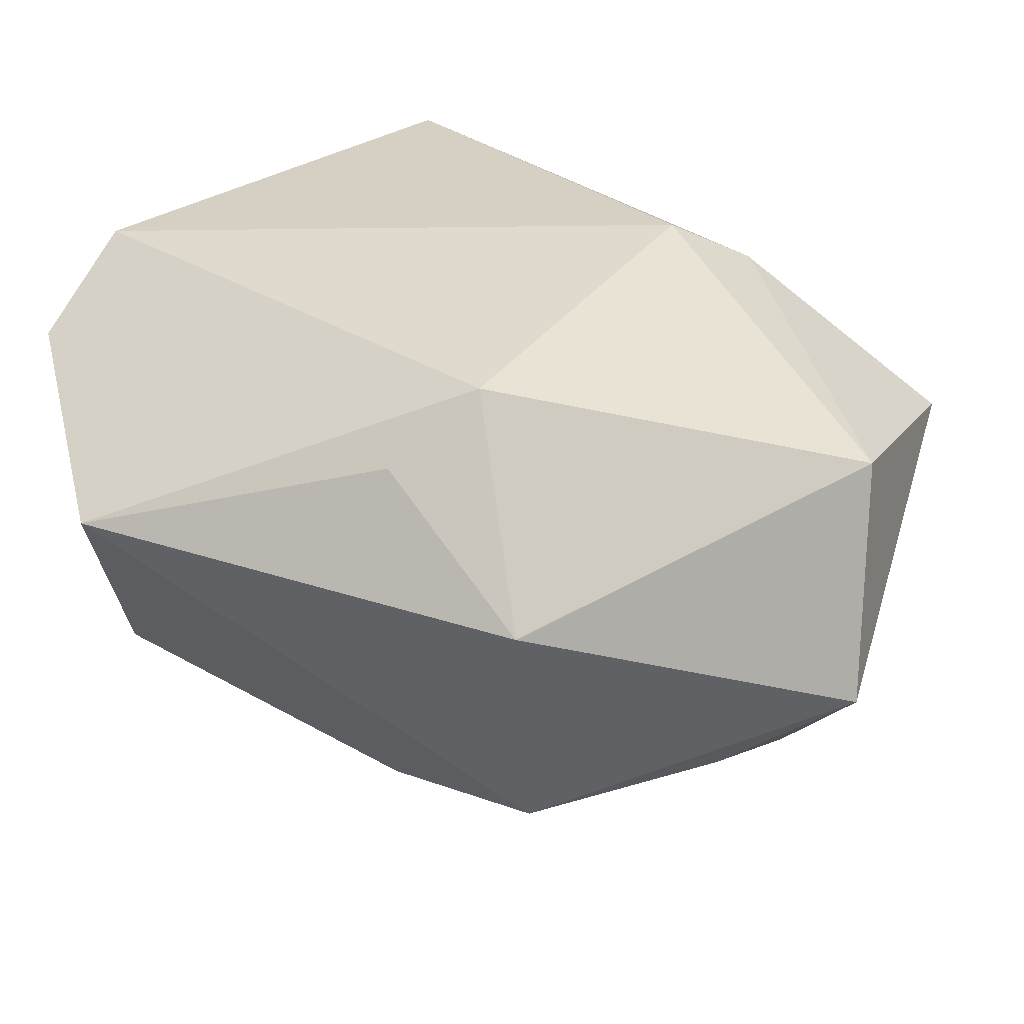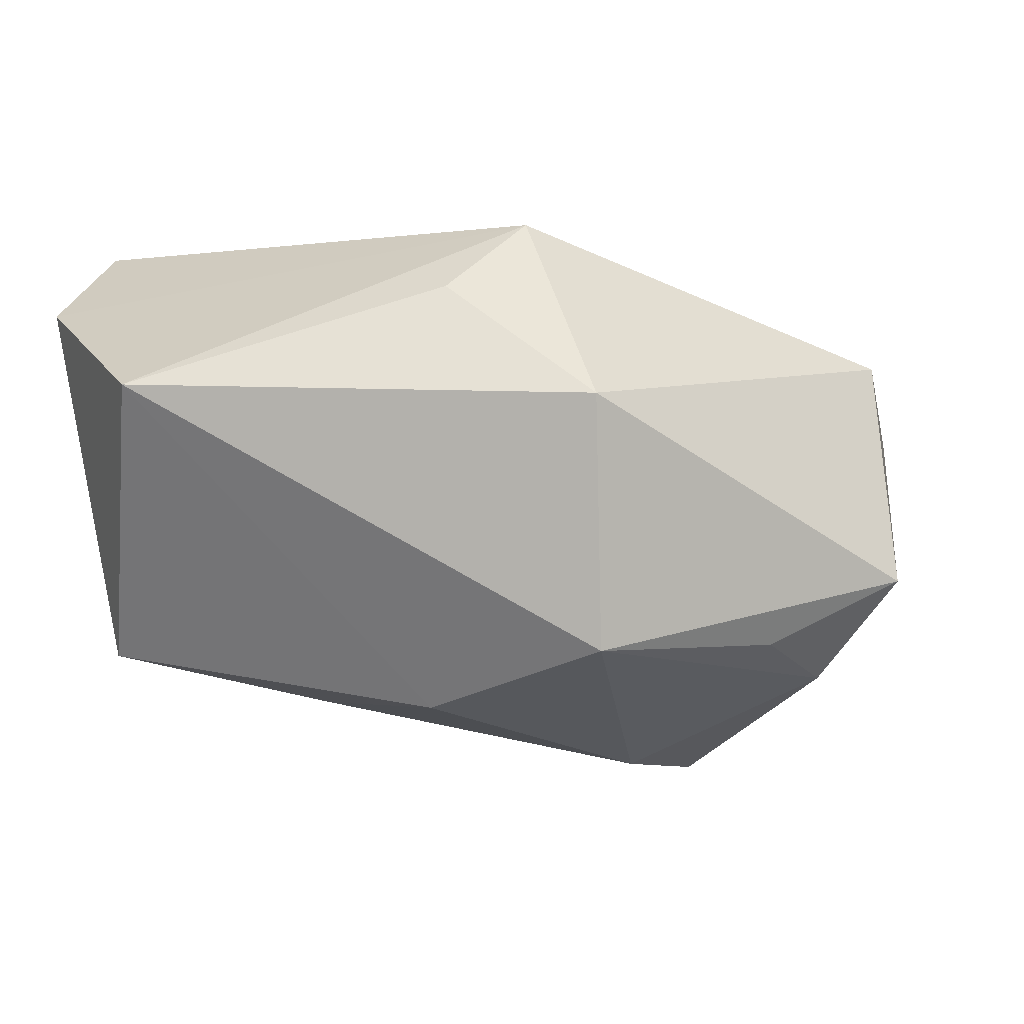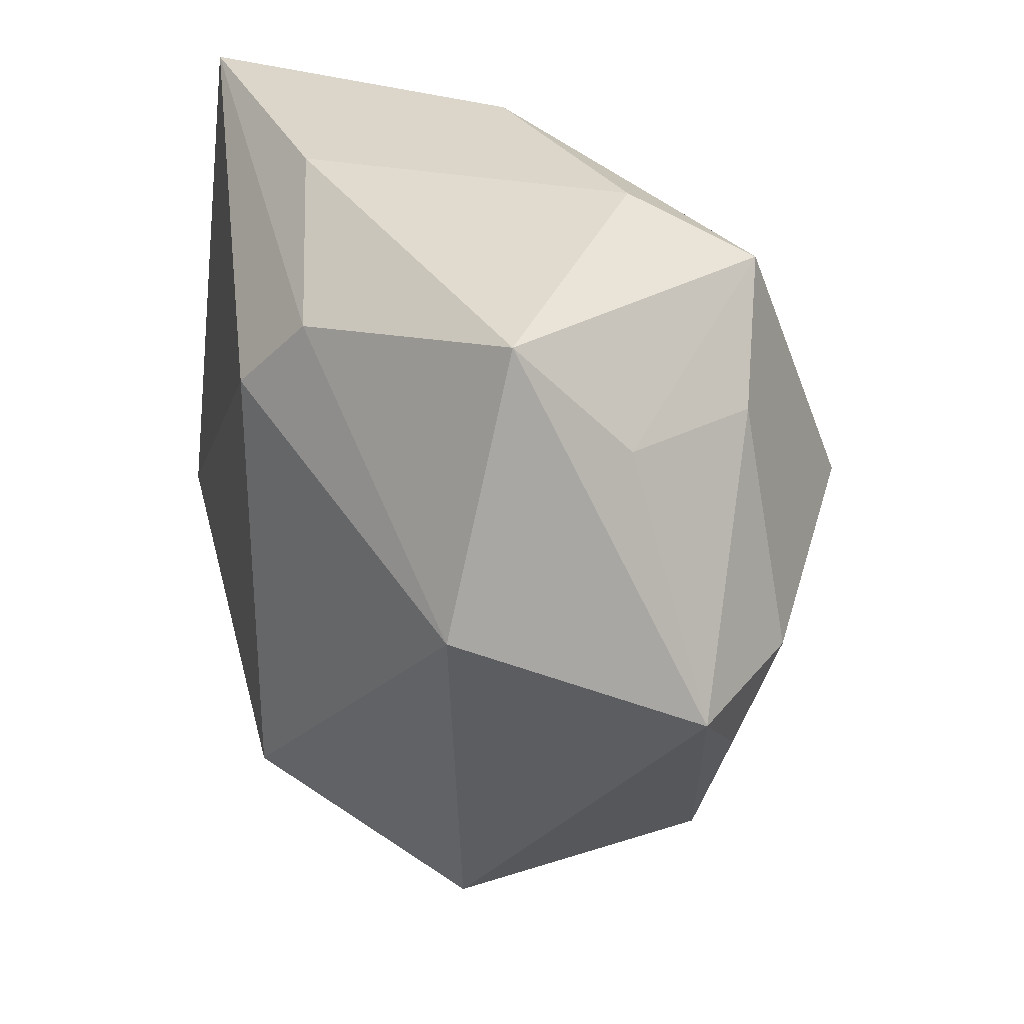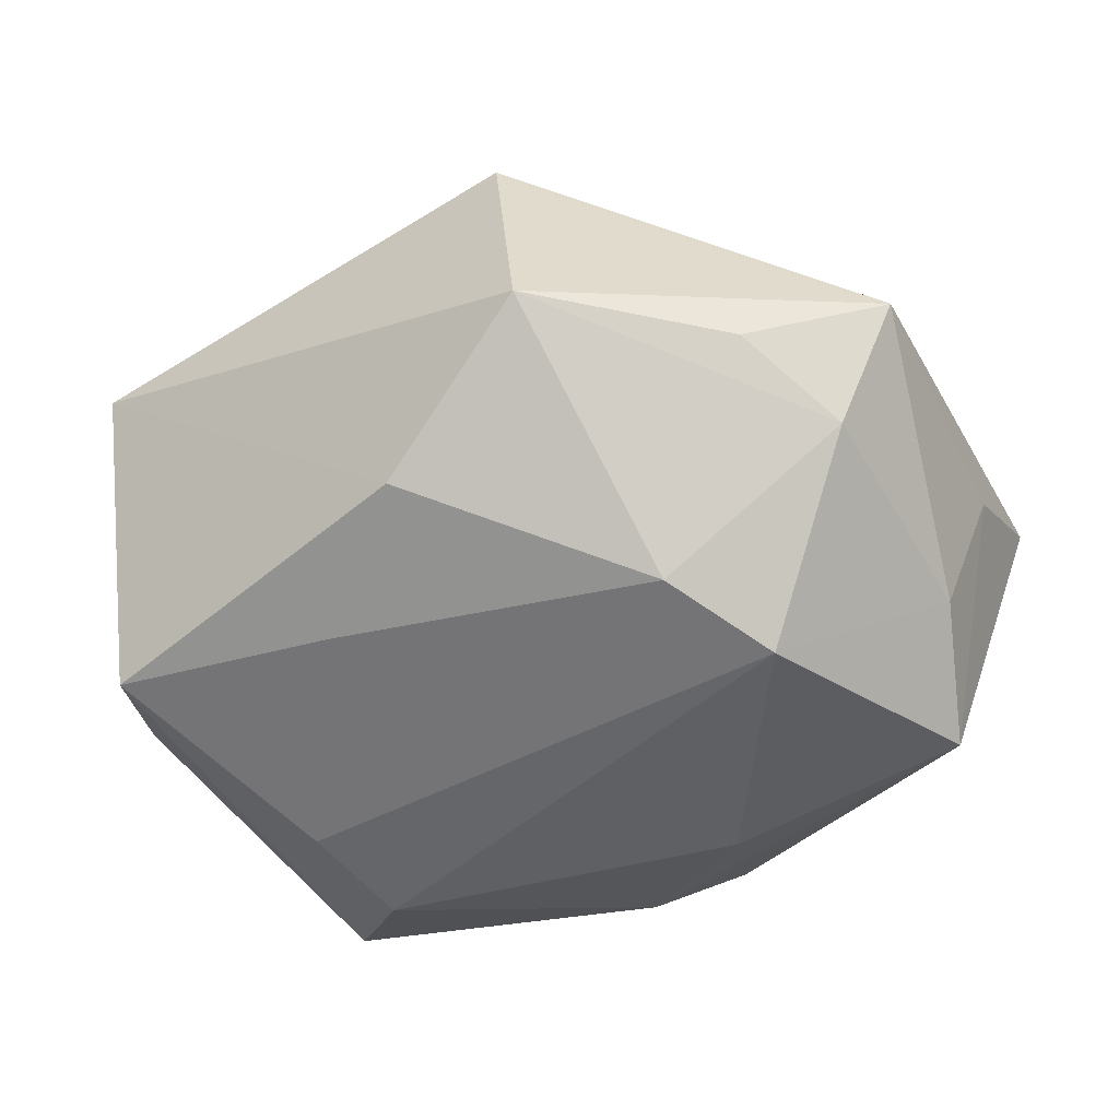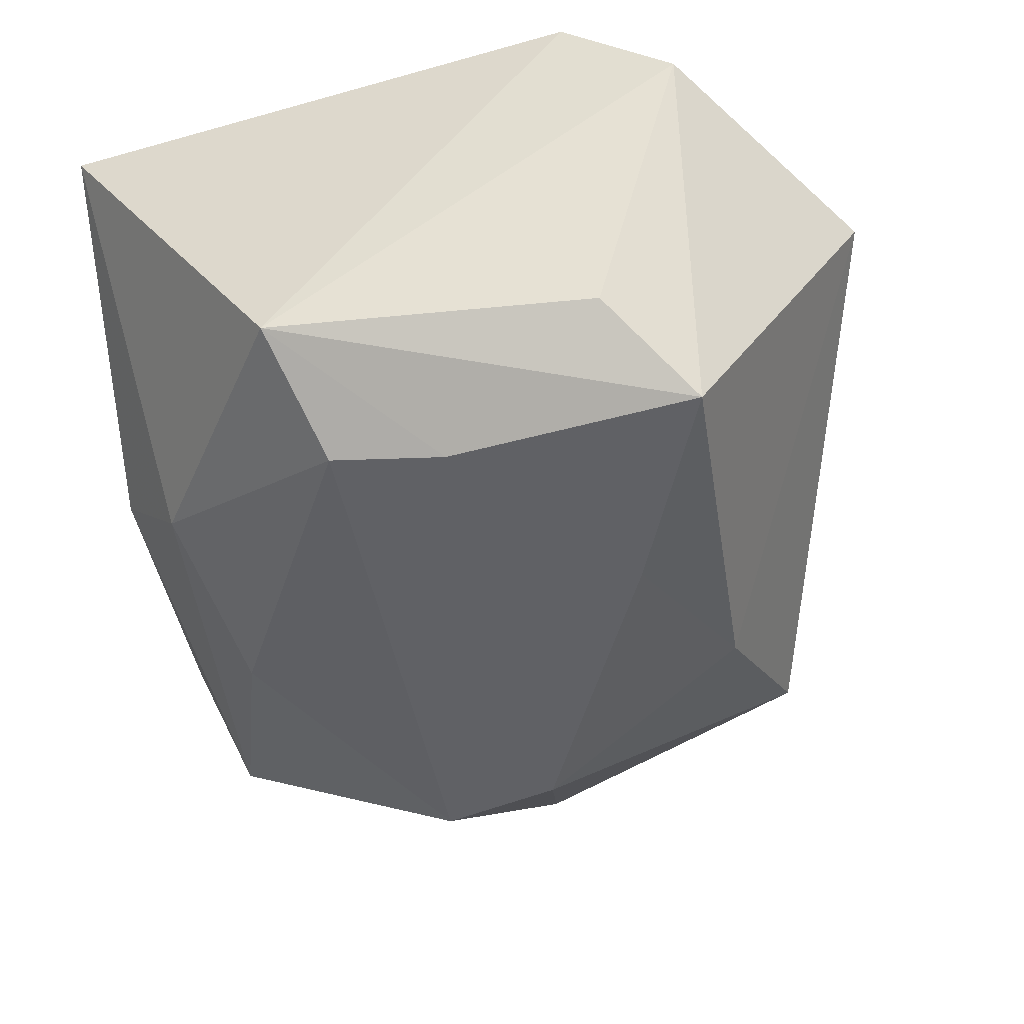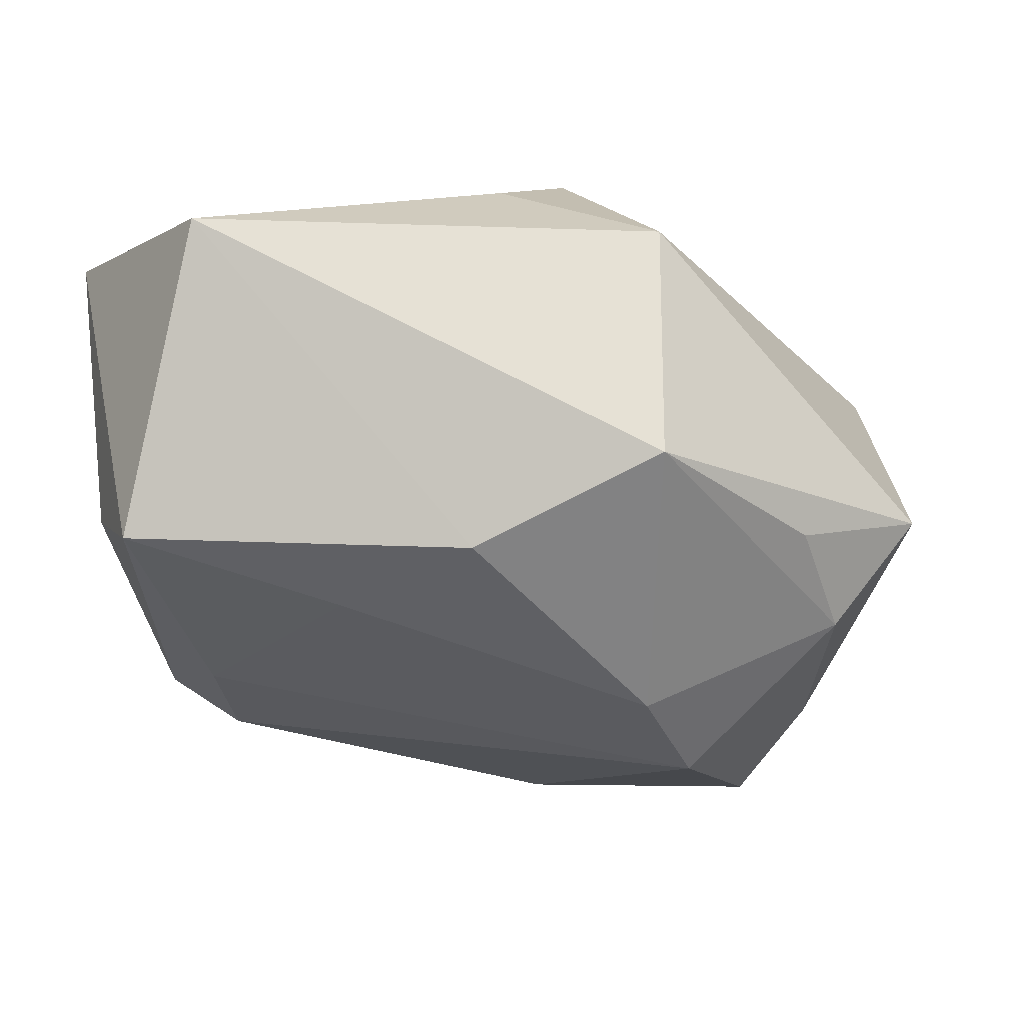
<metadata>
{"format":"obj","ext":"obj","renderer":"f3d","projection":"perspective","resolution":1024,"background":"white","views":[{"elev":32.9,"azim":32.9,"up":"+Z"},{"elev":-1.8,"azim":21.3,"up":"+Z"},{"elev":27.1,"azim":76.5,"up":"+Y"},{"elev":-64.2,"azim":42.9,"up":"+Z"},{"elev":-36.4,"azim":-79.4,"up":"+Z"},{"elev":-34.8,"azim":10.4,"up":"+Z"}]}
</metadata>
<code>
v -0.02018 -0.04034 0.007888
v 0.03587 0.02924 0.004613
v -0.0368 0.01275 -0.009995
v -0.0368 -0.02534 0.01649
v 0.0125 -0.0214 0.02356
v 0.0357 -0.001429 -0.01981
v -0.03499 -0.01748 -0.009793
v -0.006028 0.03549 -0.004566
v 0.01041 0.01728 0.02356
v -0.002423 0.03319 0.01497
v 0.01983 0.007027 -0.02966
v 0.02245 -0.02842 -0.01656
v -0.03636 -0.0147 0.02356
v 0.01581 0.0243 0.0185
v 0.03107 0.01941 -0.01719
v 0.004079 -0.02453 -0.02221
v 0.02328 -0.03209 0.006451
v -0.02722 -0.002215 -0.01936
v 0.01739 0.03462 -0.01007
v 0.04418 -0.003455 -0.01025
v -0.03193 0.03456 0.01898
v -0.01006 -0.01731 -0.02226
v -0.0277 0.008372 -0.01862
v 0.03988 0.005 0.01118
v 0.02316 0.03001 -0.02001
v 0.01719 -0.004122 -0.0286
v 0.001722 0.02372 -0.02098
v -0.02932 -0.02546 -0.01766
v -0.01218 0.02853 -0.01178
v 0.03386 -0.01225 -0.01627
v 0.007308 -0.02866 0.01713
v 0.03718 0.01949 -0.0052
f 31 5 1
f 17 12 20
f 20 24 17
f 17 24 5
f 5 31 17
f 1 12 17
f 17 31 1
f 27 25 11
f 1 5 4
f 5 13 4
f 4 13 3
f 5 24 9
f 9 13 5
f 2 24 20
f 11 6 26
f 26 6 12
f 20 12 30
f 30 6 20
f 12 6 30
f 20 6 15
f 11 25 15
f 15 6 11
f 1 4 28
f 10 8 21
f 3 13 21
f 13 9 21
f 23 27 11
f 3 21 29
f 29 21 8
f 29 23 3
f 27 23 29
f 29 8 25
f 25 27 29
f 25 8 19
f 19 2 25
f 19 8 10
f 10 2 19
f 14 2 10
f 10 21 14
f 14 21 9
f 14 9 24
f 24 2 14
f 16 26 12
f 16 12 1
f 1 28 16
f 25 2 32
f 32 15 25
f 32 2 20
f 20 15 32
f 7 4 3
f 3 28 7
f 7 28 4
f 18 28 3
f 3 23 18
f 18 23 11
f 11 26 18
f 26 16 22
f 22 16 28
f 22 18 26
f 28 18 22

</code>
